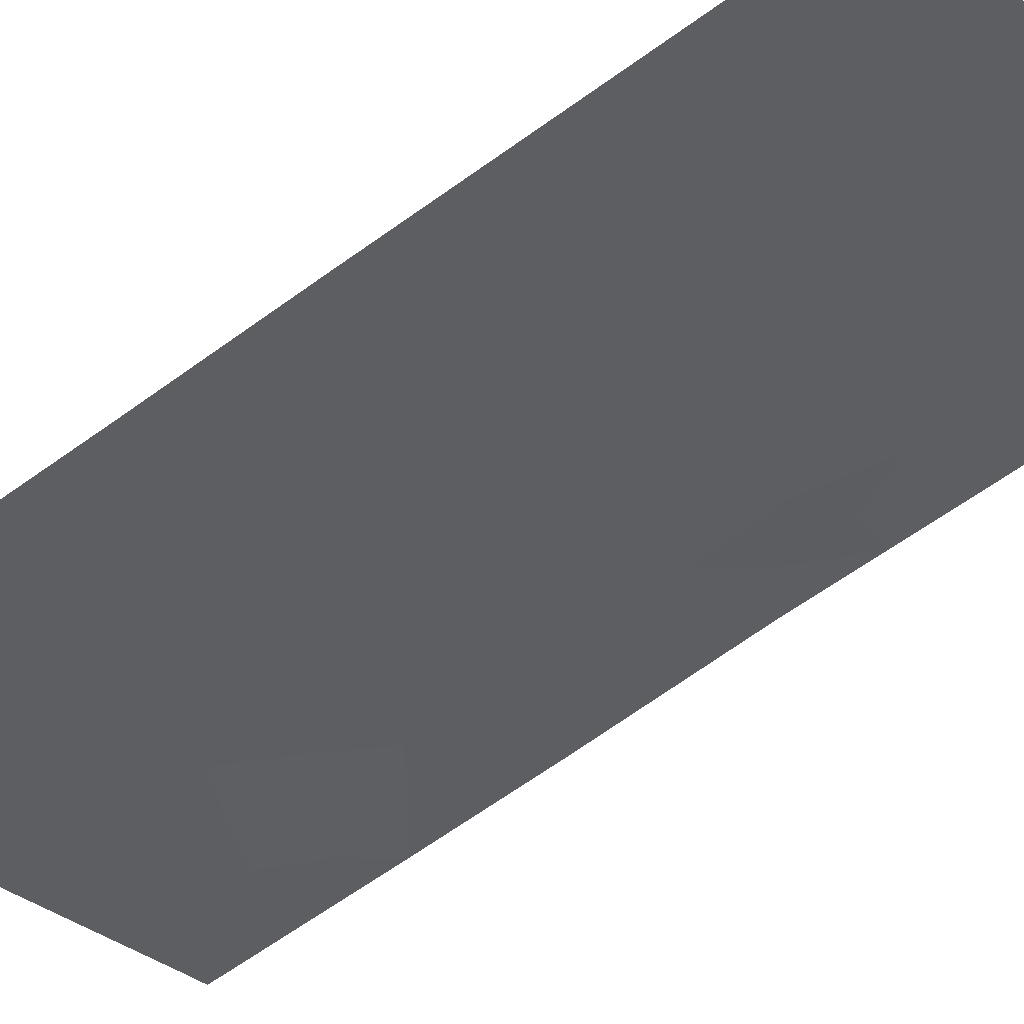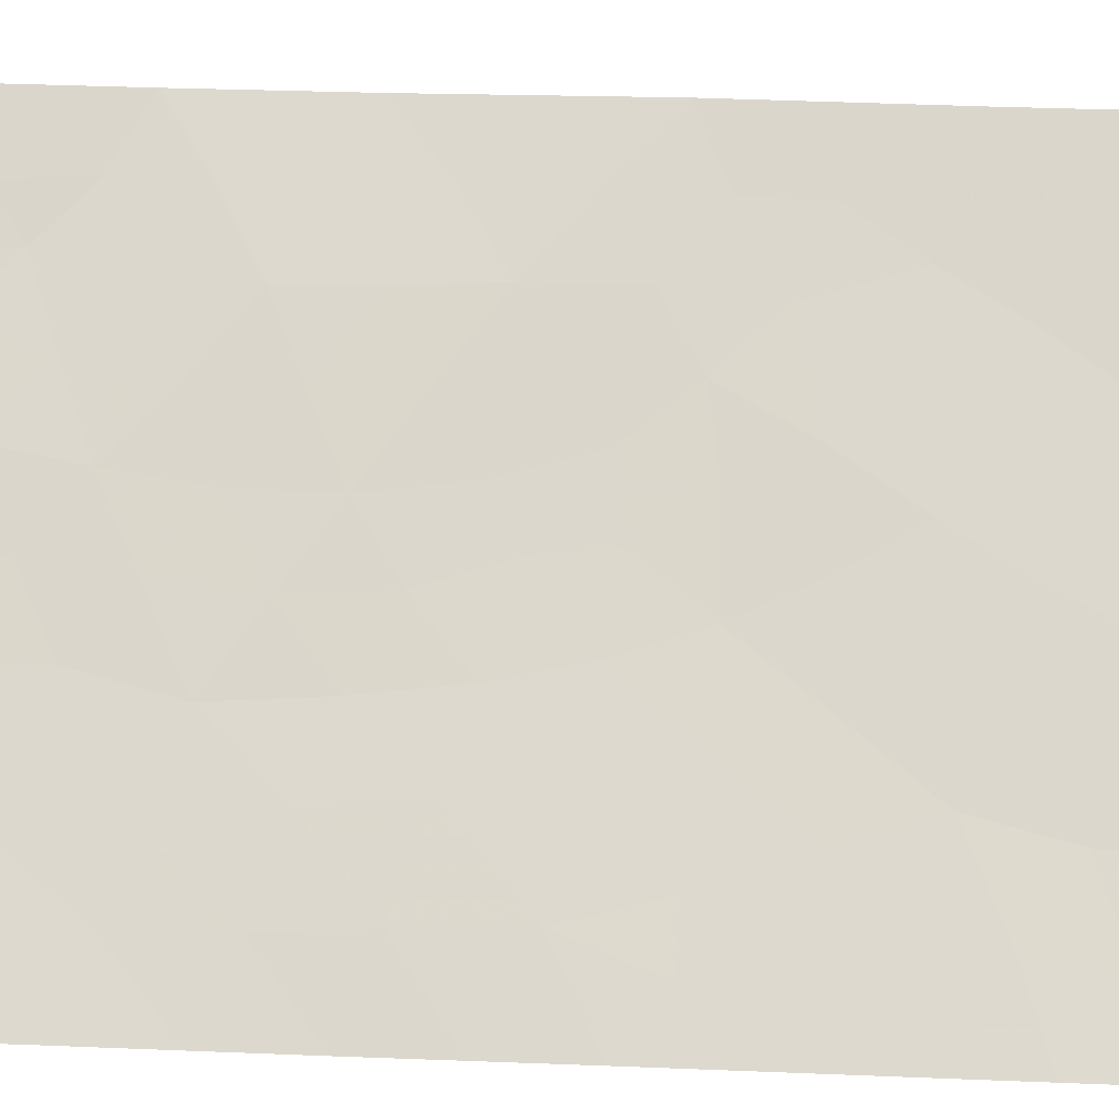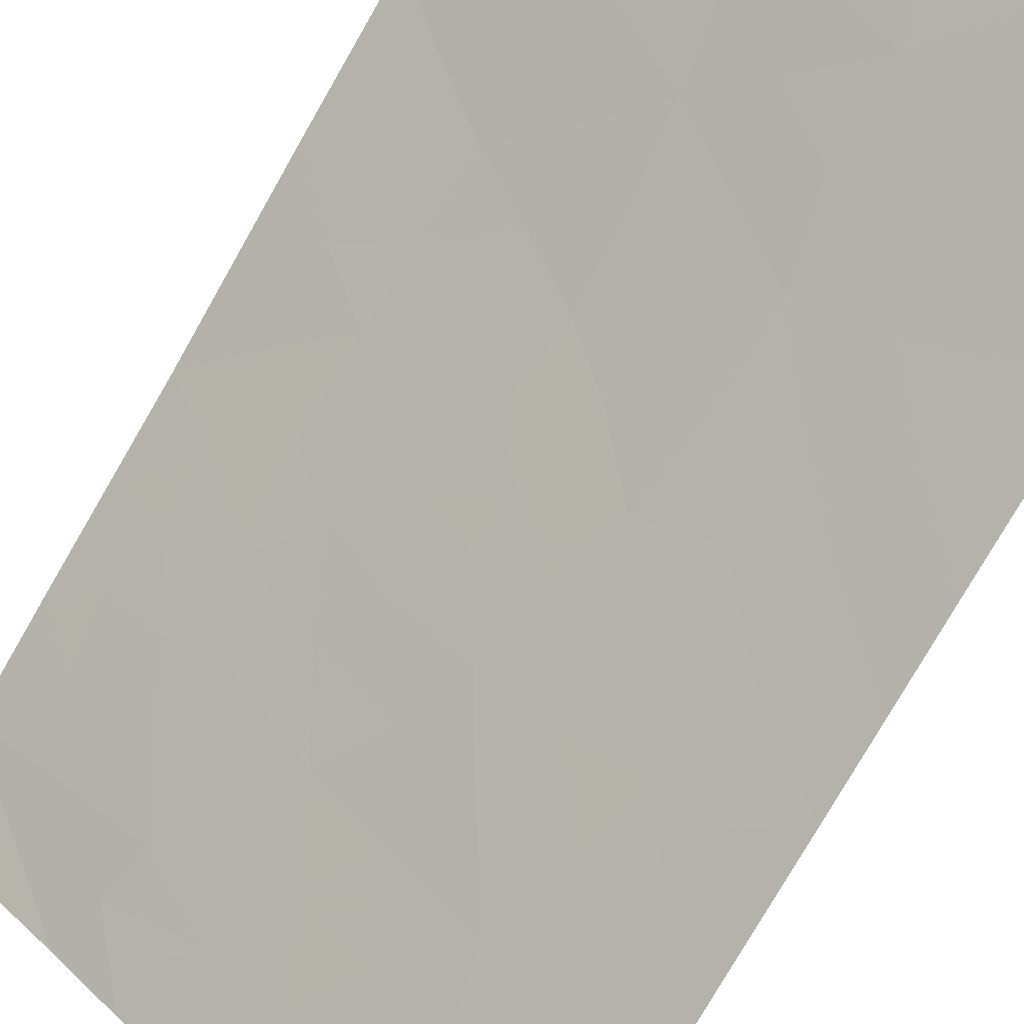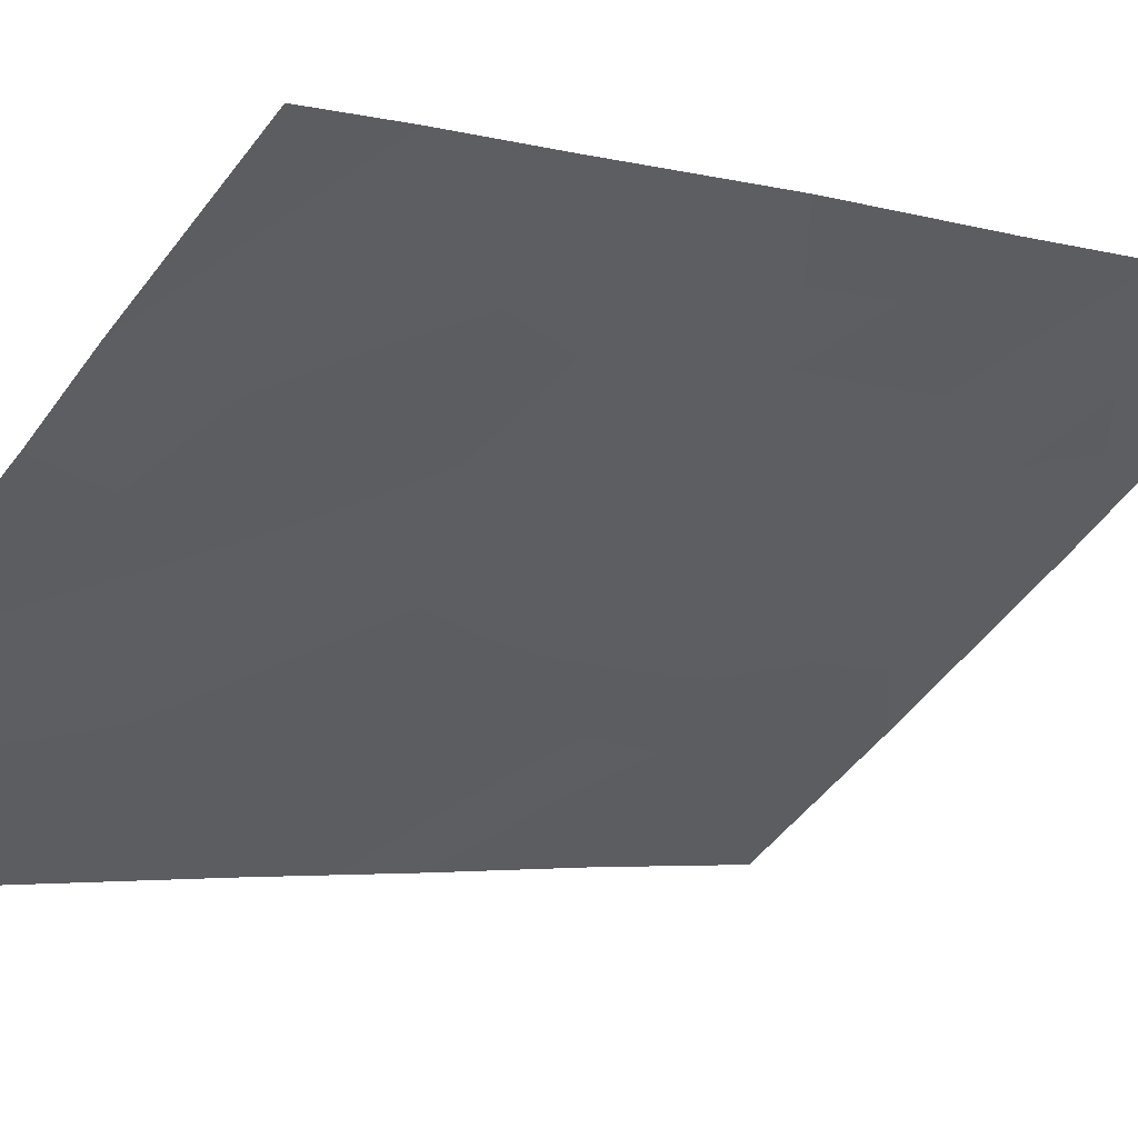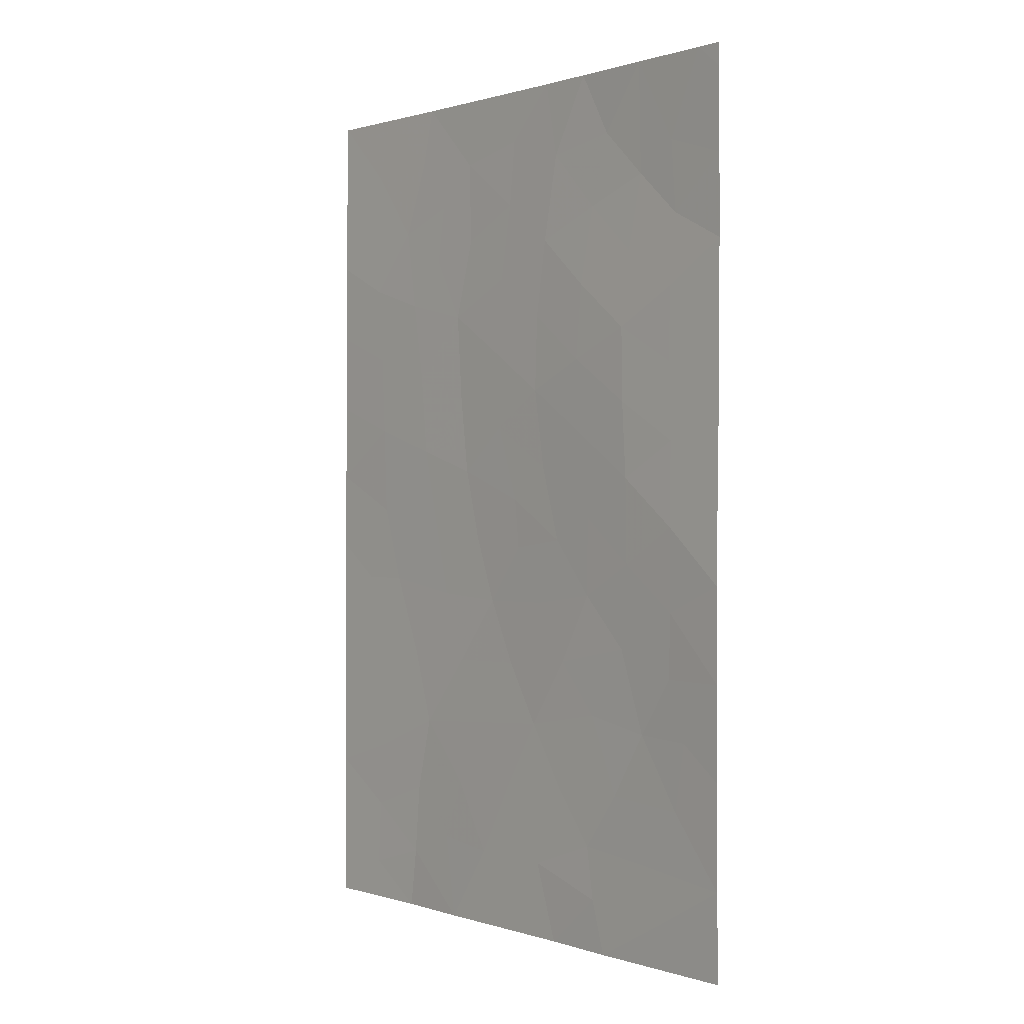
<metadata>
{"format":"obj","ext":"obj","renderer":"f3d","projection":"perspective","resolution":1024,"background":"white","views":[{"elev":-69.0,"azim":-54.9,"up":"+Z"},{"elev":34.1,"azim":-86.8,"up":"+Z"},{"elev":-78.1,"azim":149.9,"up":"+Z"},{"elev":-2.9,"azim":42.6,"up":"+Z"},{"elev":0.7,"azim":11.6,"up":"+Y"}]}
</metadata>
<code>
v -22.41 -46.99 70.42
v -23.82 -50 69.33
v -25.28 -40.62 68.18
v -21.53 -48.57 71.1
v -20.68 -46.94 71.76
v -19.58 -42.39 72.64
v -24.88 -45.04 68.5
v -24.64 -50 68.67
v -25.97 -50 67.7
v -25.97 -47.95 67.7
v -22.21 -38 70.5
v -24.25 -38 68.91
v -23.13 -45.29 69.83
v -21.27 -50 71.33
v -25.97 -47.1 67.7
v -22.07 -50 70.68
v -23.76 -41.14 69.35
v -19.61 -44.91 72.67
v -19.59 -47.43 72.66
v -19.59 -48.82 72.66
v -25.95 -40.2 67.67
v -25.97 -44.54 67.69
v -25.16 -42.78 68.3
v -19.58 -38.3 72.63
v -19.58 -38 72.64
v -19.87 -38 72.41
v -19.58 -40.47 72.63
v -21.61 -38 70.99
v -22.38 -42.28 70.46
v -25.96 -42.42 67.67
v -19.58 -50 72.64
v -25.94 -38 67.64
v -24.29 -47.16 68.94
v -22.22 -40.19 70.55
v -20.93 -43.53 71.63
v -23.58 -43.41 69.51
v -21.53 -45.13 71.12
v -20.71 -39.48 71.7
v -20.99 -41.5 71.57
v -22.25 -43.38 70.56
v -23.55 -38.92 69.46
v -19.59 -43.65 72.66
v -20.27 -44.17 72.15
v -20.26 -43.04 72.13
v -25.29 -49.45 68.2
v -25.97 -48.97 67.7
v -25.25 -48.54 68.22
v -24.41 -38.79 68.81
v -24.03 -39.49 69.11
v -22.95 -50 70
v -22.35 -48.95 70.47
v -21.44 -49.29 71.18
v -21.45 -46.77 71.17
v -21.1 -47.82 71.44
v -21.98 -47.85 70.75
v -19.6 -46.17 72.67
v -20.07 -46.98 72.27
v -20.28 -46.16 72.1
v -19.59 -48.12 72.66
v -20.19 -47.89 72.17
v -23.39 -44.38 69.64
v -23.96 -45.22 69.2
v -25.43 -45.05 68.09
v -25.13 -43.99 68.33
v -24.34 -43.11 68.93
v -20.49 -49.46 71.95
v -20.7 -48.67 71.77
v -25.97 -45.82 67.69
v -25.37 -46.11 68.14
v -24.49 -48.19 68.79
v -23.71 -48 69.4
v -23.96 -48.84 69.21
v -19.58 -41.43 72.63
v -20.29 -42 72.11
v -20.27 -41.01 72.11
v -20.2 -40.07 72.13
v -20.26 -39.11 72.07
v -19.58 -39.38 72.63
v -22.85 -47.94 70.08
v -20.99 -45.82 71.54
v -25.95 -41.31 67.67
v -20.88 -40.48 71.61
v -21.63 -40.86 71.05
v -21.45 -39.82 71.14
v -23 -42.79 69.97
v -22.73 -43.82 70.17
v -25.96 -43.48 67.68
v -20.43 -50 71.98
v -21.23 -38.85 71.29
v -20.74 -38 71.7
v -25.4 -39.73 68.07
v -24.71 -39.8 68.59
v -25.31 -50 68.19
v -25.08 -46.88 68.35
v -25.18 -47.63 68.28
v -25.22 -41.68 68.24
v -24.43 -41.99 68.85
v -22.35 -41.24 70.47
v -23.05 -41.72 69.92
v -22.96 -40.66 69.97
v -24.56 -49.17 68.74
v -23.69 -42.34 69.41
v -21.7 -41.89 71.01
v -22.05 -39.03 70.66
v -20.98 -42.5 71.59
v -24.54 -46.13 68.76
v -23.68 -46.19 69.41
v -23.31 -47.07 69.71
v -22.8 -46.16 70.1
v -22.82 -39.61 70.05
v -22.75 -38.71 70.08
v -22.31 -45.27 70.49
v -21.93 -46.07 70.81
v -22.67 -44.51 70.21
v -20.91 -44.68 71.63
v -22.01 -44.38 70.74
v -23.52 -40.04 69.51
v -21.52 -44.06 71.14
v -21.64 -42.9 71.06
v -25.25 -38.88 68.18
v -25.1 -38 68.28
v -24.12 -40.28 69.06
v -23.23 -38 69.7
v -25.95 -39.1 67.66
v -23.28 -48.95 69.75
v -24.57 -40.9 68.72
v -20.27 -45.29 72.14
v -24.16 -44.17 69.06
f 42 43 44
f 45 46 47
f 56 57 58
f 57 19 60
f 61 62 128
f 65 128 64
f 66 52 67
f 67 54 60
f 25 24 26
f 68 63 69
f 70 71 72
f 73 74 75
f 55 51 79
f 127 58 80
f 81 3 96
f 82 83 84
f 85 40 86
f 87 23 64
f 14 66 88
f 3 91 92
f 9 45 93
f 33 95 94
f 126 97 96
f 98 99 100
f 99 85 102
f 98 83 103
f 105 74 44
f 70 47 95
f 106 94 69
f 106 62 107
f 108 79 71
f 108 107 109
f 72 125 2
f 110 111 104
f 112 113 109
f 86 114 61
f 114 116 112
f 100 117 110
f 97 102 65
f 89 84 104
f 119 118 40
f 82 76 75
f 48 120 121
f 117 122 49
f 105 119 103
f 41 123 111
f 91 124 120
f 6 42 44
f 42 18 43
f 44 43 35
f 101 45 47
f 45 9 46
f 47 46 10
f 92 48 49
f 49 48 41
f 16 50 51
f 50 2 125
f 51 50 125
f 51 4 52
f 51 52 16
f 53 5 54
f 55 54 4
f 18 56 127
f 56 19 57
f 58 57 5
f 60 19 59
f 59 20 60
f 57 60 5
f 36 61 128
f 61 13 62
f 63 22 64
f 23 65 64
f 65 36 128
f 66 14 52
f 67 52 4
f 67 4 54
f 60 54 5
f 15 68 69
f 68 22 63
f 101 70 72
f 70 33 71
f 72 71 125
f 27 73 75
f 73 6 74
f 75 74 39
f 27 76 78
f 78 77 24
f 1 55 79
f 55 4 51
f 79 51 125
f 52 14 16
f 80 58 5
f 30 81 96
f 81 21 3
f 38 82 84
f 82 39 83
f 84 83 34
f 36 85 86
f 85 29 40
f 22 87 64
f 87 30 23
f 66 31 88
f 31 66 20
f 24 77 26
f 38 89 90
f 89 28 90
f 77 90 26
f 3 21 91
f 101 8 45
f 93 45 8
f 10 15 95
f 94 95 15
f 30 96 23
f 3 126 96
f 126 17 97
f 96 97 23
f 34 98 100
f 98 29 99
f 100 99 17
f 8 101 2
f 17 99 102
f 99 29 85
f 102 85 36
f 29 98 103
f 98 34 83
f 103 83 39
f 104 11 28
f 35 105 44
f 105 39 74
f 44 74 6
f 33 70 95
f 70 101 47
f 95 47 10
f 106 33 94
f 33 106 107
f 106 7 62
f 107 62 13
f 33 108 71
f 108 1 79
f 71 79 125
f 1 108 109
f 108 33 107
f 109 107 13
f 101 72 2
f 34 110 104
f 110 41 111
f 104 111 11
f 13 112 109
f 112 37 113
f 109 113 1
f 53 1 113
f 80 113 37
f 36 86 61
f 61 114 13
f 35 43 115
f 43 18 127
f 13 114 112
f 112 116 37
f 34 100 110
f 100 17 117
f 110 117 41
f 23 97 65
f 97 17 102
f 65 102 36
f 40 118 116
f 118 35 115
f 28 89 104
f 89 38 84
f 104 84 34
f 29 119 40
f 119 35 118
f 39 82 75
f 82 38 76
f 75 76 27
f 12 48 121
f 48 92 120
f 121 120 32
f 41 117 49
f 117 17 122
f 49 122 92
f 39 105 103
f 105 35 119
f 103 119 29
f 41 12 123
f 111 123 11
f 92 91 120
f 91 21 124
f 120 124 32
f 122 17 126
f 92 122 126
f 92 126 3
f 43 127 115
f 127 56 58
f 69 63 7
f 80 37 115
f 48 12 41
f 69 94 15
f 80 115 127
f 53 54 55
f 118 115 37
f 1 53 55
f 7 106 69
f 116 118 37
f 76 38 77
f 128 62 7
f 7 63 64
f 64 128 7
f 77 38 90
f 86 40 116
f 114 86 116
f 53 113 80
f 5 53 80
f 76 77 78
f 20 66 67
f 60 20 67

</code>
